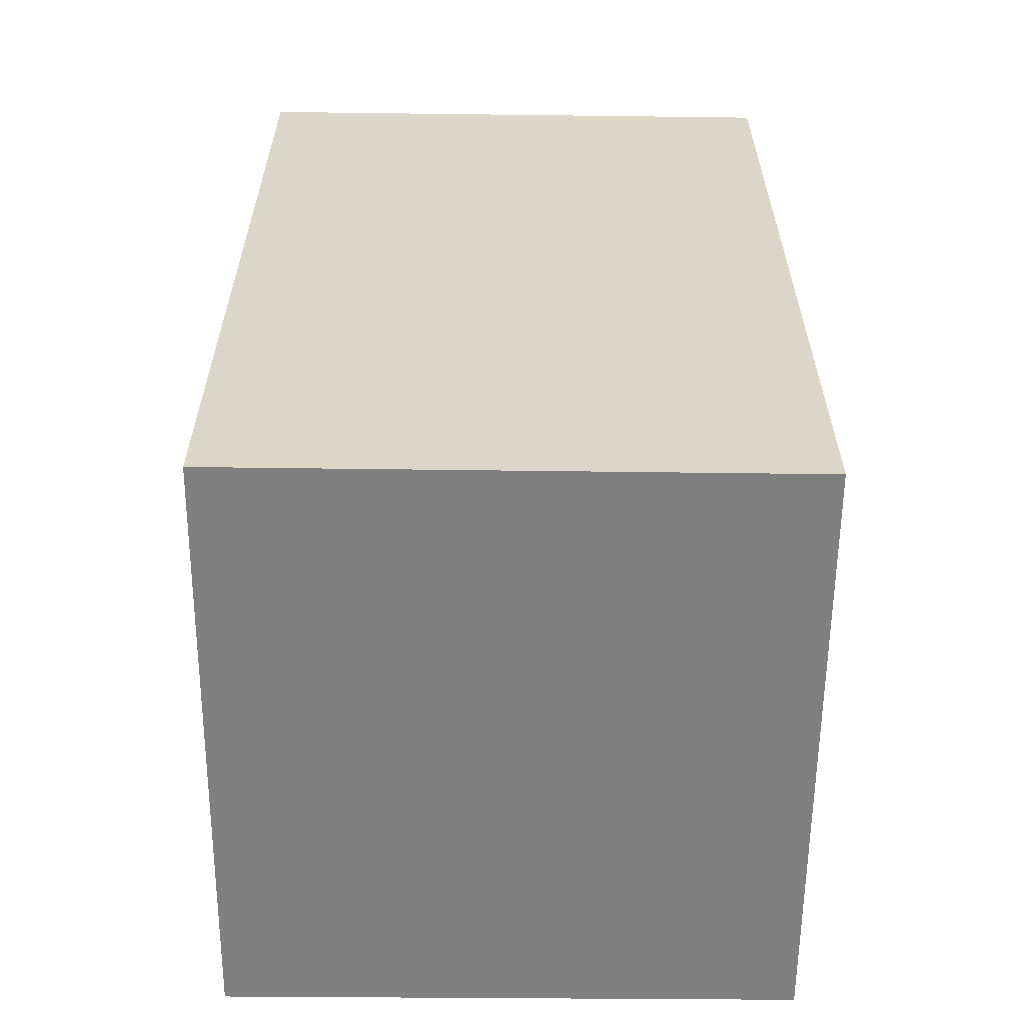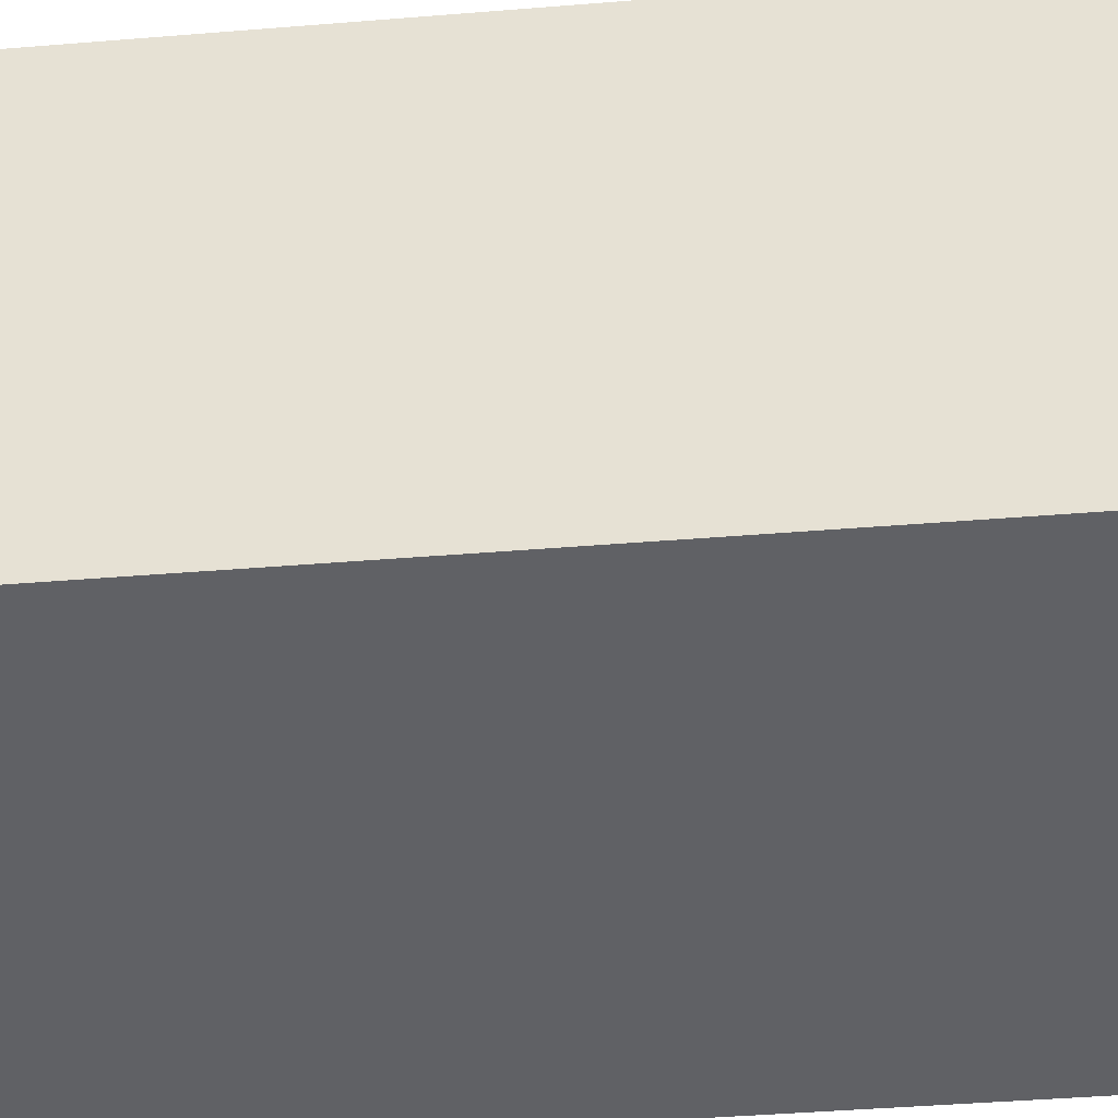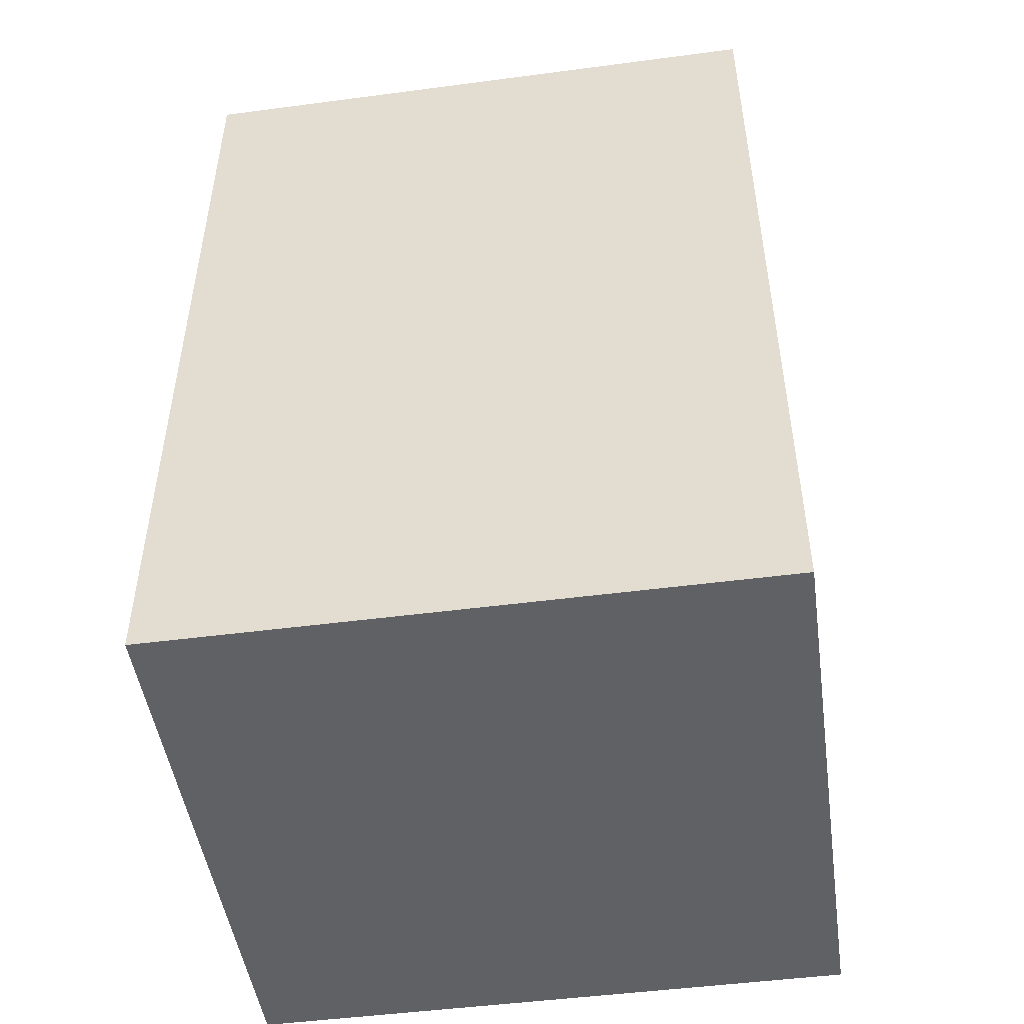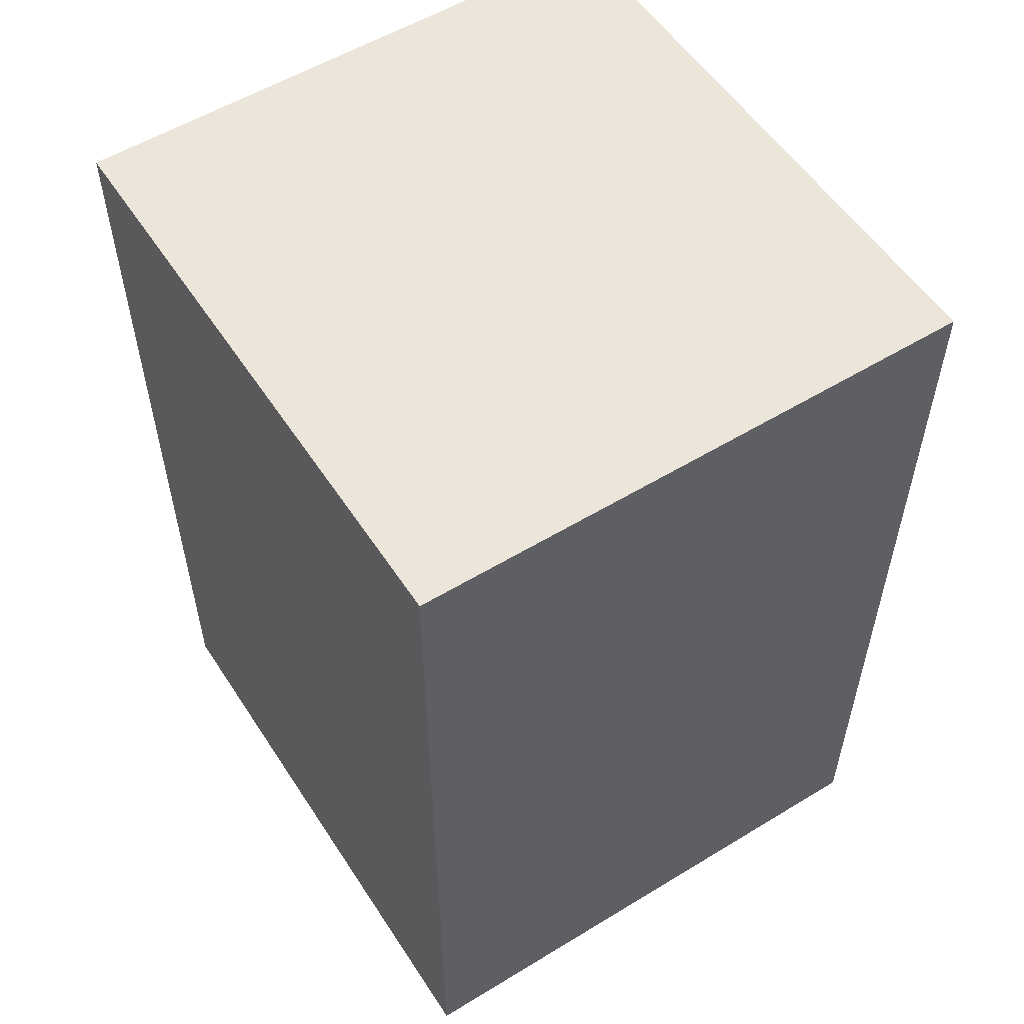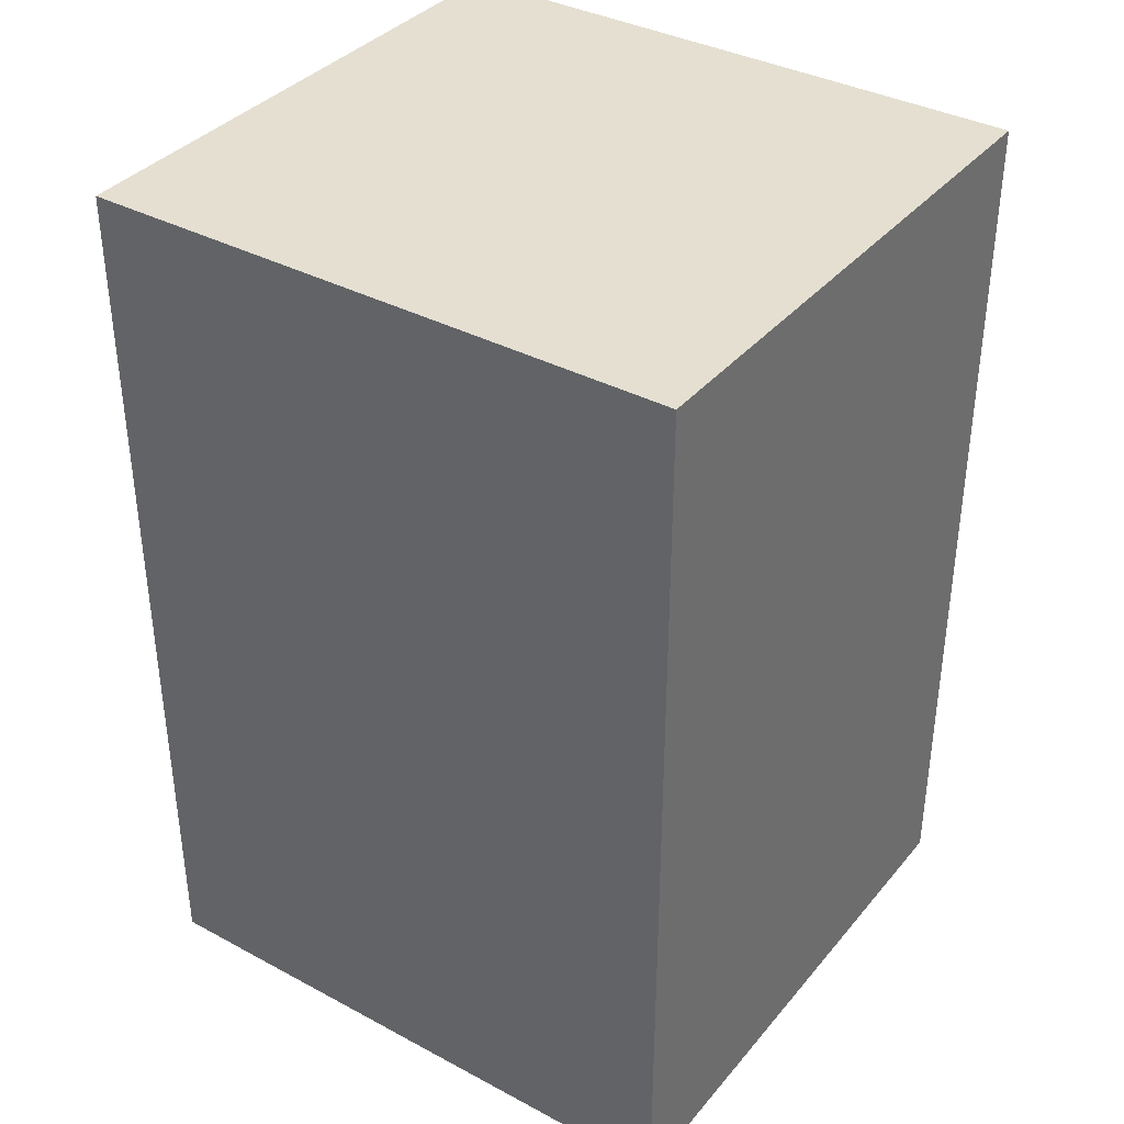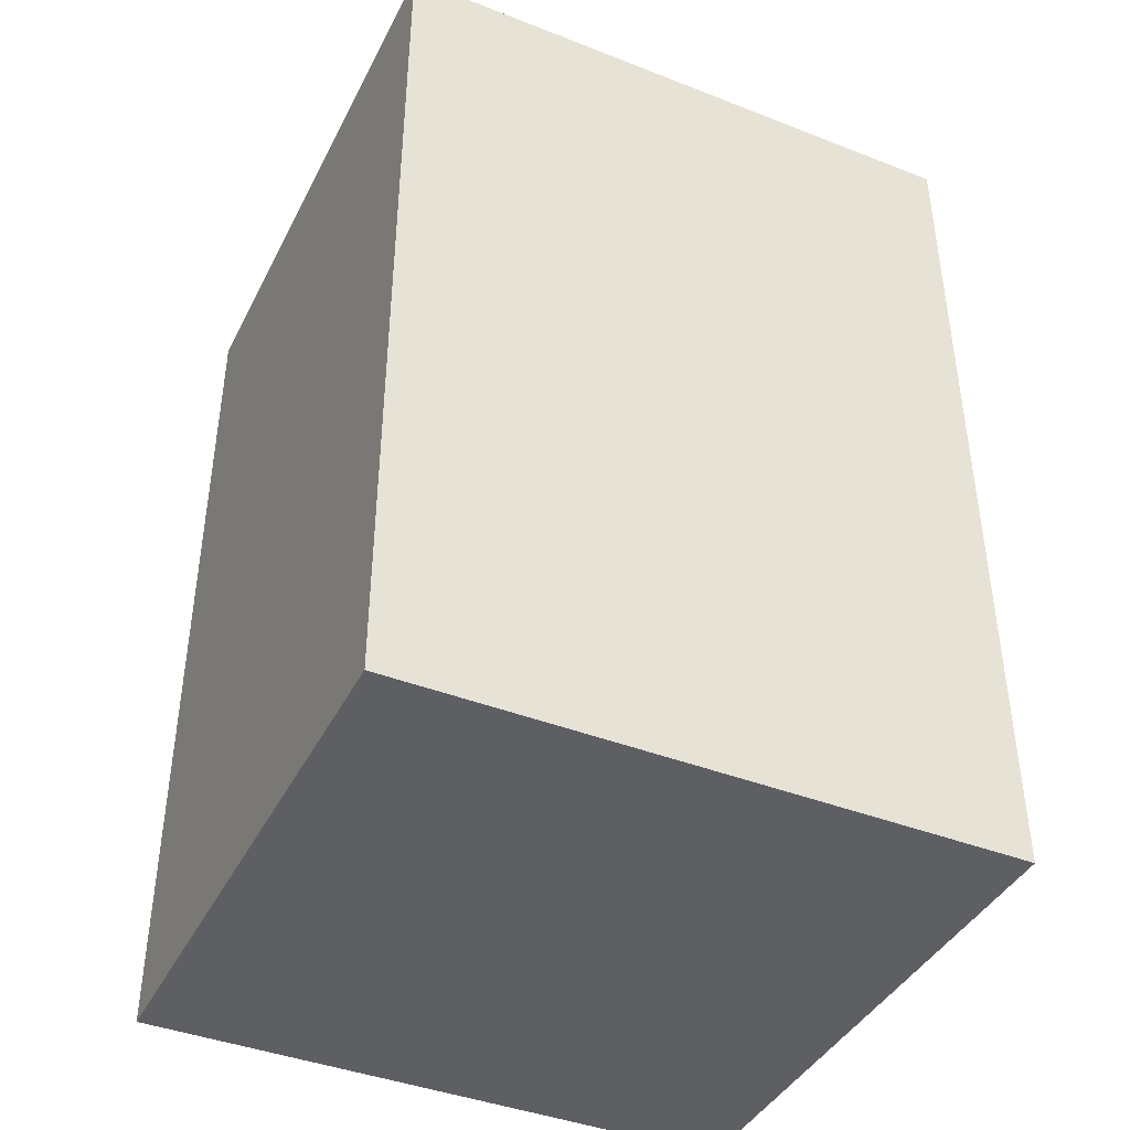
<metadata>
{"format":"obj","ext":"obj","renderer":"f3d","projection":"perspective","resolution":1024,"background":"white","views":[{"elev":-59.9,"azim":0.5,"up":"+Y"},{"elev":-46.6,"azim":-84.8,"up":"+Z"},{"elev":-48.7,"azim":-80.7,"up":"+Y"},{"elev":55.1,"azim":148.3,"up":"+Y"},{"elev":36.8,"azim":125.6,"up":"+Y"},{"elev":-41.5,"azim":-114.3,"up":"+Y"}]}
</metadata>
<code>
v  0.032 2.856 1.926
v  1.814 2.856 -0.03
v  0 2.856 1.749e-16
v  1.846 2.856 1.887
v  1.846 -1.155e-16 1.887
v  1.814 1.837e-18 -0.03
v  0 0 0
v  0.032 -1.179e-16 1.926
g defaultobject
f 1 2 3
f 2 1 4
f 5 2 4
f 2 5 6
f 6 3 2
f 3 6 7
f 7 1 3
f 1 7 8
f 8 4 1
f 4 8 5
f 5 7 6
f 7 5 8

</code>
